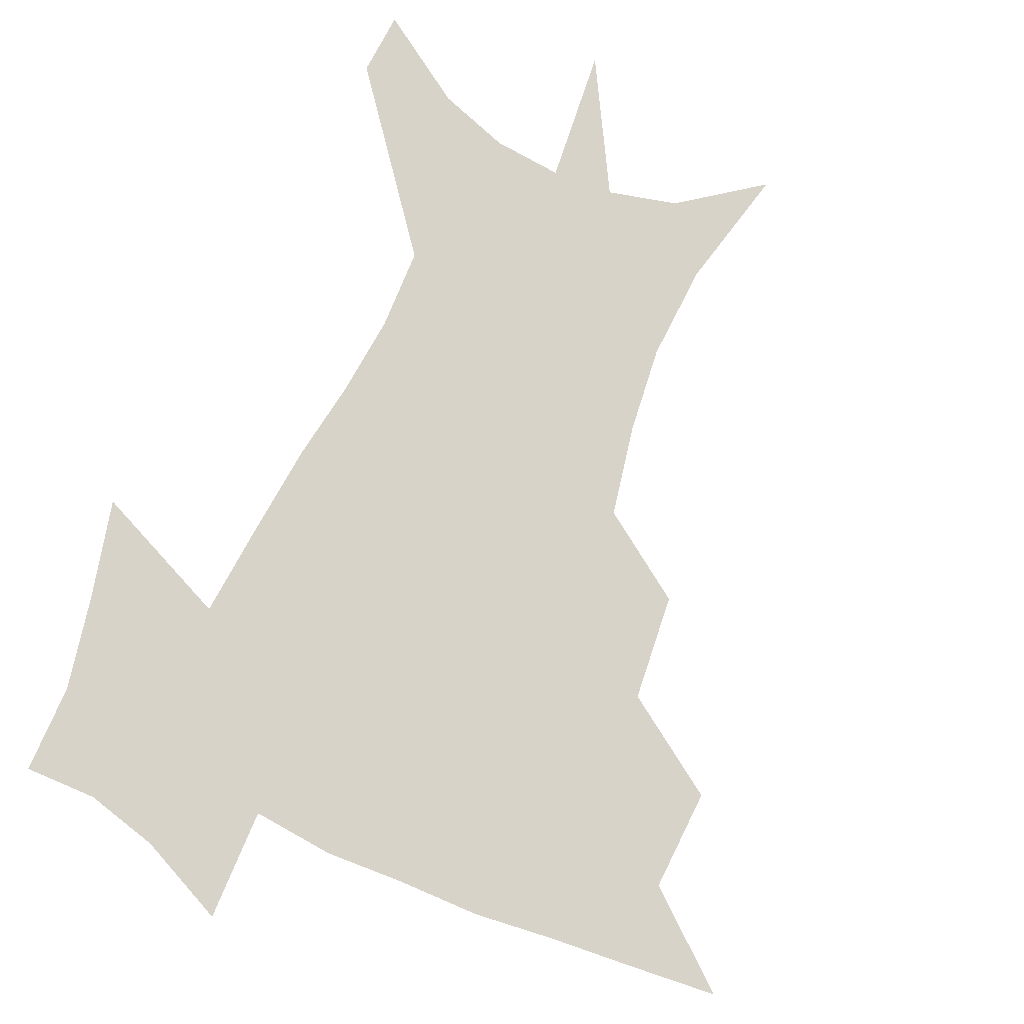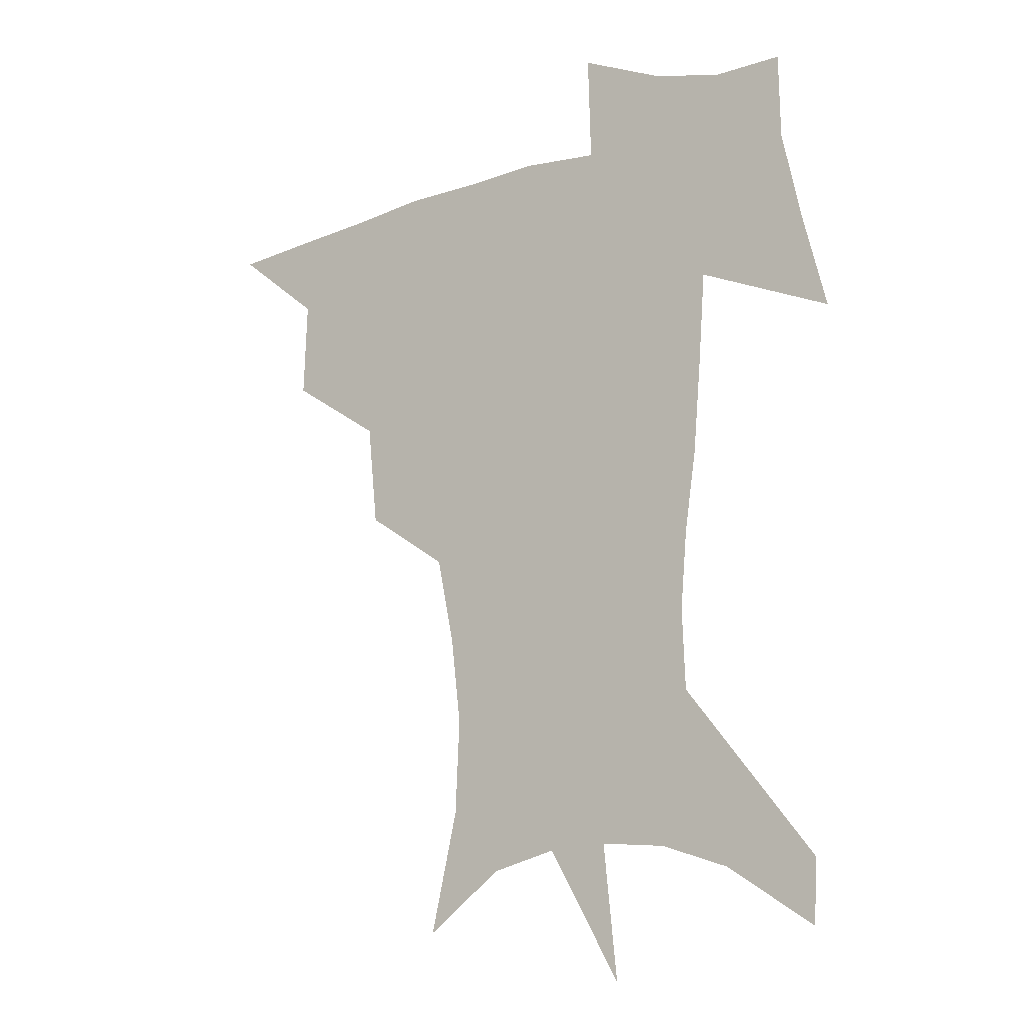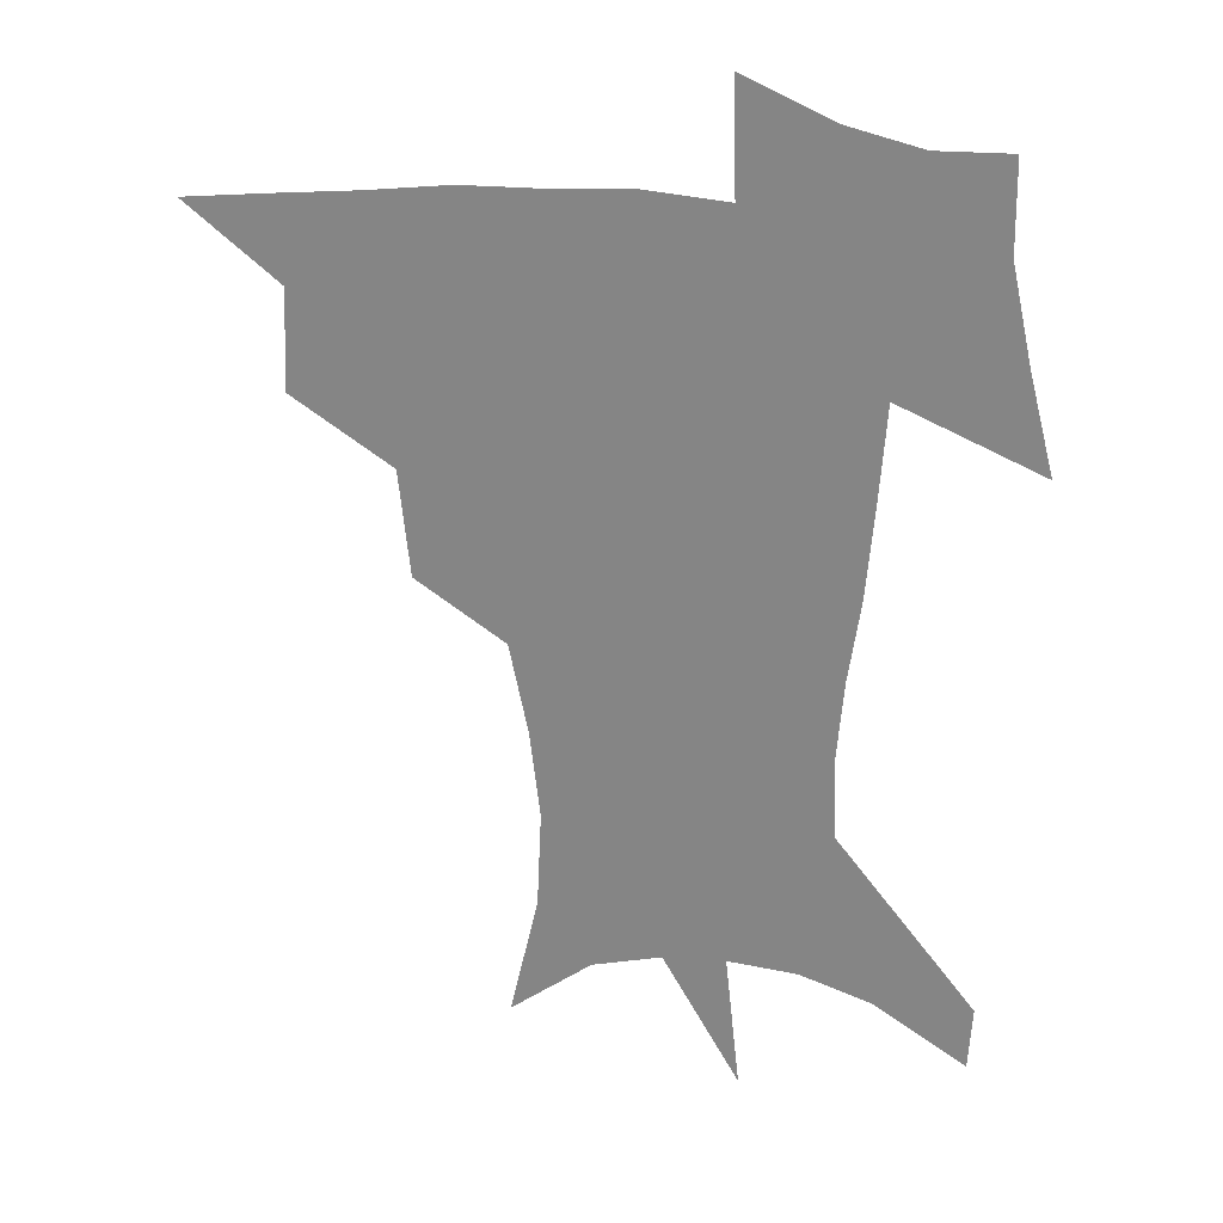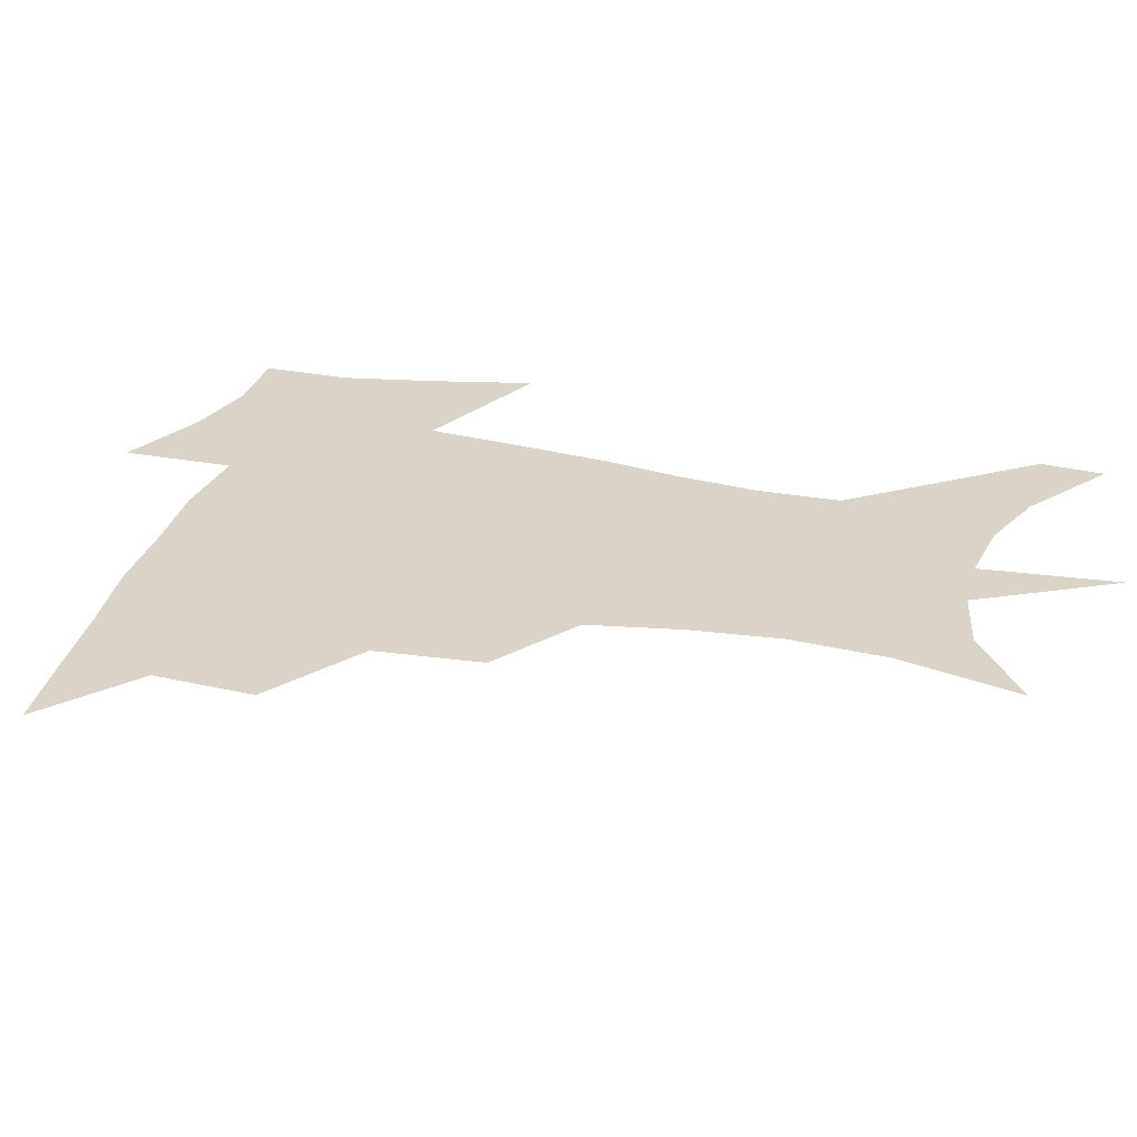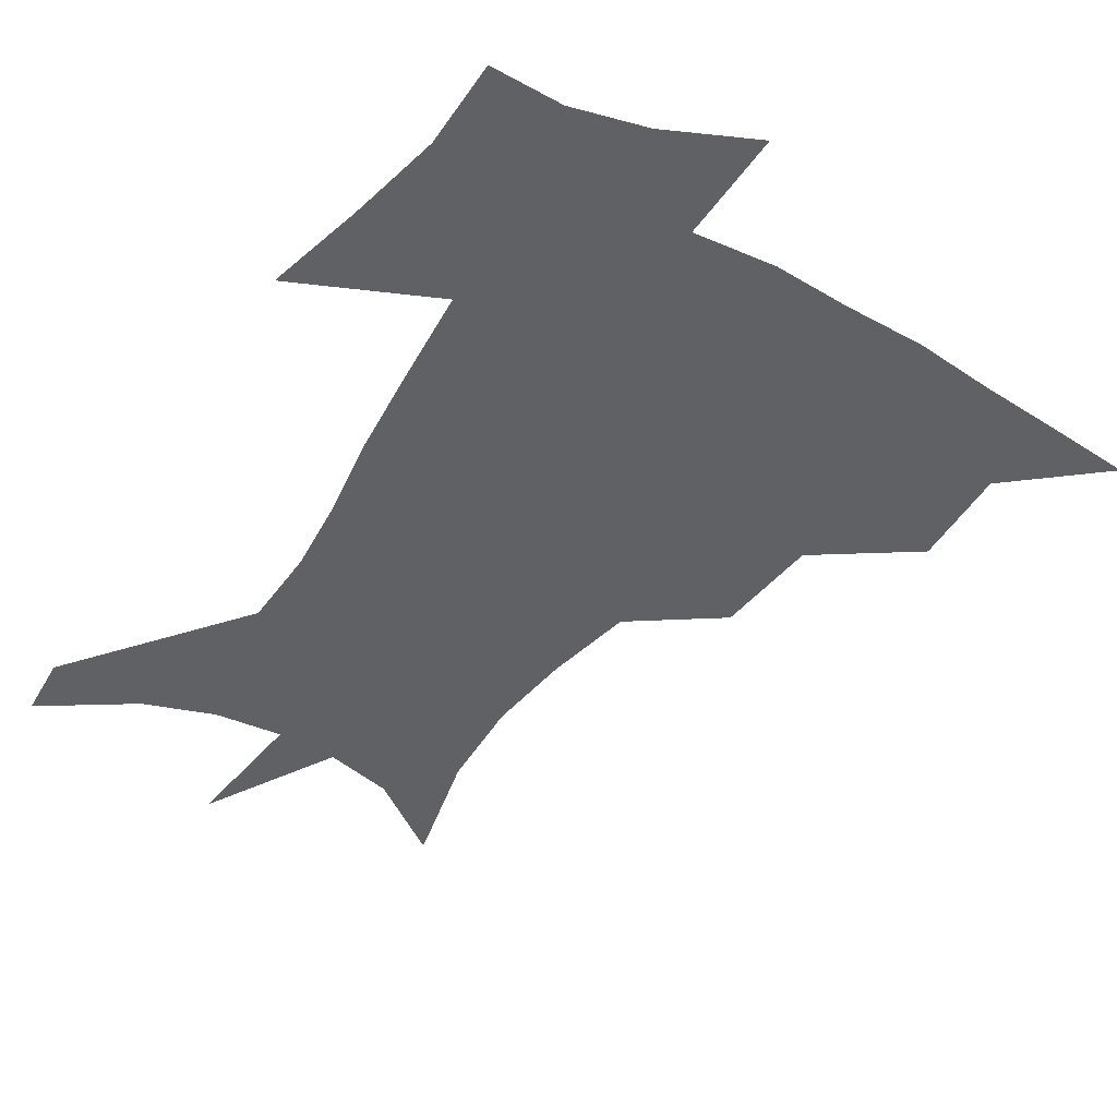
<metadata>
{"format":"obj","ext":"obj","renderer":"f3d","projection":"perspective","resolution":1024,"background":"white","views":[{"elev":75.8,"azim":-155.8,"up":"+Z"},{"elev":-14.7,"azim":34.0,"up":"+Y"},{"elev":26.4,"azim":10.6,"up":"+Y"},{"elev":28.8,"azim":-72.9,"up":"+Z"},{"elev":-45.4,"azim":148.7,"up":"+Z"}]}
</metadata>
<code>
v 454 444.6 0
v 485.8 381.2 0
v 487.2 417.3 0
v 484 447.5 0
v 525.3 319 0
v 521.4 357.3 0
v 519.4 391.1 0
v 517.6 421.3 0
v 514.5 450.2 0
v 555.8 152.6 0
v 566 197.5 0
v 567.6 232.7 0
v 563.9 264.5 0
v 557.2 297.3 0
v 552.6 334.7 0
v 550 367 0
v 548.4 396.5 0
v 546.3 424.2 0
v 543.1 453.6 0
v 584.9 174.3 0
v 588.4 211.8 0
v 587.2 245.6 0
v 584 278.1 0
v 579.8 309 0
v 577.4 341.3 0
v 575.9 370.7 0
v 575.7 399.9 0
v 574 426.3 0
v 572.6 454 0
v 609.9 180.5 0
v 608.7 216.3 0
v 606.6 246.2 0
v 604 283.4 0
v 602.1 311.9 0
v 601.3 344.6 0
v 601.2 373.2 0
v 601.6 401.2 0
v 601.9 427 0
v 600.2 455.6 0
v 637.4 132 0
v 632.3 181.7 0
v 628.6 219.2 0
v 626 251.1 0
v 624.5 283.5 0
v 624.1 315.2 0
v 624.9 343.7 0
v 625.6 374.8 0
v 626.9 400.8 0
v 628.1 427 0
v 629.8 453 0
v 628.7 493.2 0
v 657.3 179.3 0
v 649.7 216.1 0
v 645.3 248.3 0
v 645.4 277.1 0
v 646.9 306.6 0
v 649.1 336.3 0
v 650.2 369.5 0
v 651.9 398.9 0
v 653.2 425.4 0
v 656 450.7 0
v 660.6 478.8 0
v 683.2 170.5 0
v 674.6 204.9 0
v 668 235 0
v 666.9 265.1 0
v 669.3 294.1 0
v 673.7 323.6 0
v 676.6 358 0
v 679.2 392.3 0
v 677.8 422.2 0
v 680.2 447.6 0
v 687 472.3 0
v 716.6 148.5 0
v 717.9 171.9 0
v 730.1 370.2 0
v 720.9 406.7 0
v 713.6 440.6 0
v 713.2 472.7 0
f 3 4 1
f 6 7 2
f 2 7 3
f 7 8 3
f 3 8 4
f 8 9 4
f 14 15 5
f 5 15 6
f 15 16 6
f 6 16 7
f 16 17 7
f 7 17 8
f 17 18 8
f 8 18 9
f 18 19 9
f 10 20 11
f 20 21 11
f 11 21 12
f 21 22 12
f 12 22 13
f 22 23 13
f 13 23 14
f 23 24 14
f 14 24 15
f 24 25 15
f 15 25 16
f 25 26 16
f 16 26 17
f 26 27 17
f 17 27 18
f 27 28 18
f 18 28 19
f 28 29 19
f 20 30 21
f 30 31 21
f 21 31 22
f 31 32 22
f 22 32 23
f 32 33 23
f 23 33 24
f 33 34 24
f 24 34 25
f 34 35 25
f 25 35 26
f 35 36 26
f 26 36 27
f 36 37 27
f 27 37 28
f 37 38 28
f 28 38 29
f 38 39 29
f 40 41 30
f 30 41 31
f 41 42 31
f 31 42 32
f 42 43 32
f 32 43 33
f 43 44 33
f 33 44 34
f 44 45 34
f 34 45 35
f 45 46 35
f 35 46 36
f 46 47 36
f 36 47 37
f 47 48 37
f 37 48 38
f 48 49 38
f 38 49 39
f 49 50 39
f 41 52 42
f 52 53 42
f 42 53 43
f 53 54 43
f 43 54 44
f 54 55 44
f 44 55 45
f 55 56 45
f 45 56 46
f 56 57 46
f 46 57 47
f 57 58 47
f 47 58 48
f 58 59 48
f 48 59 49
f 59 60 49
f 49 60 50
f 60 61 50
f 50 61 51
f 61 62 51
f 52 63 53
f 63 64 53
f 53 64 54
f 64 65 54
f 54 65 55
f 65 66 55
f 55 66 56
f 66 67 56
f 56 67 57
f 67 68 57
f 57 68 58
f 68 69 58
f 58 69 59
f 69 70 59
f 59 70 60
f 70 71 60
f 60 71 61
f 71 72 61
f 61 72 62
f 72 73 62
f 63 74 64
f 74 75 64
f 64 75 65
f 70 76 71
f 76 77 71
f 71 77 72
f 77 78 72
f 72 78 73
f 78 79 73

</code>
